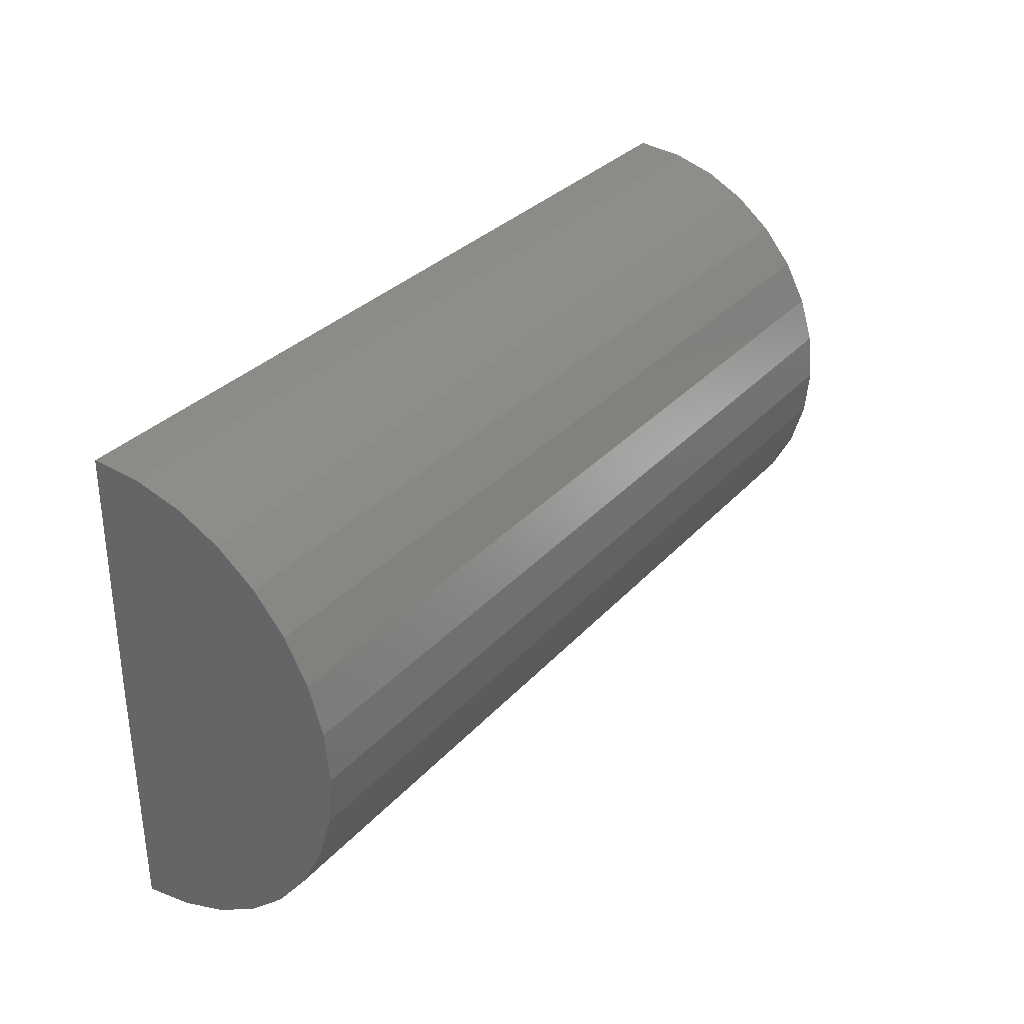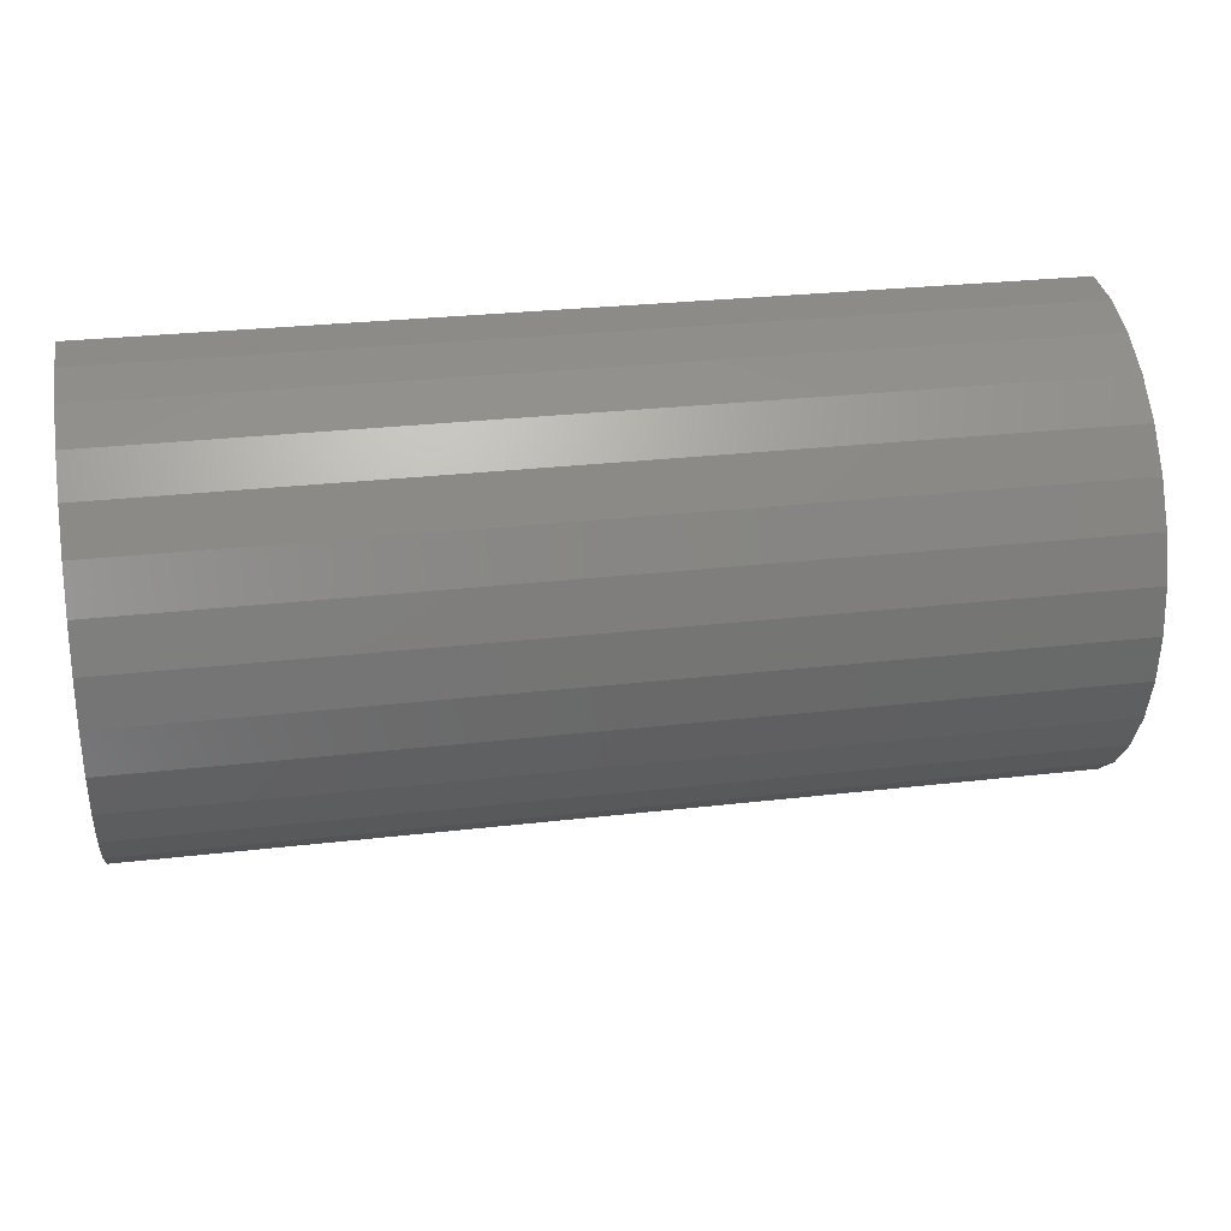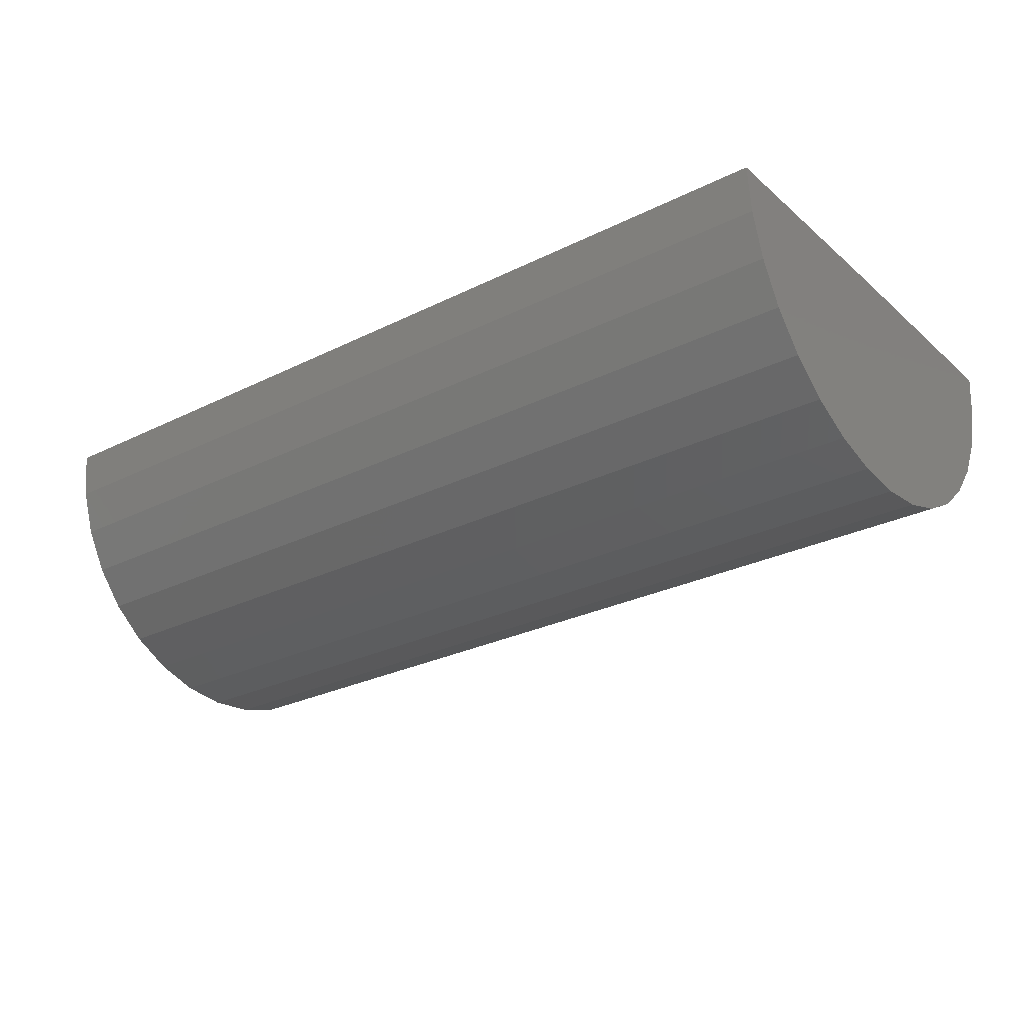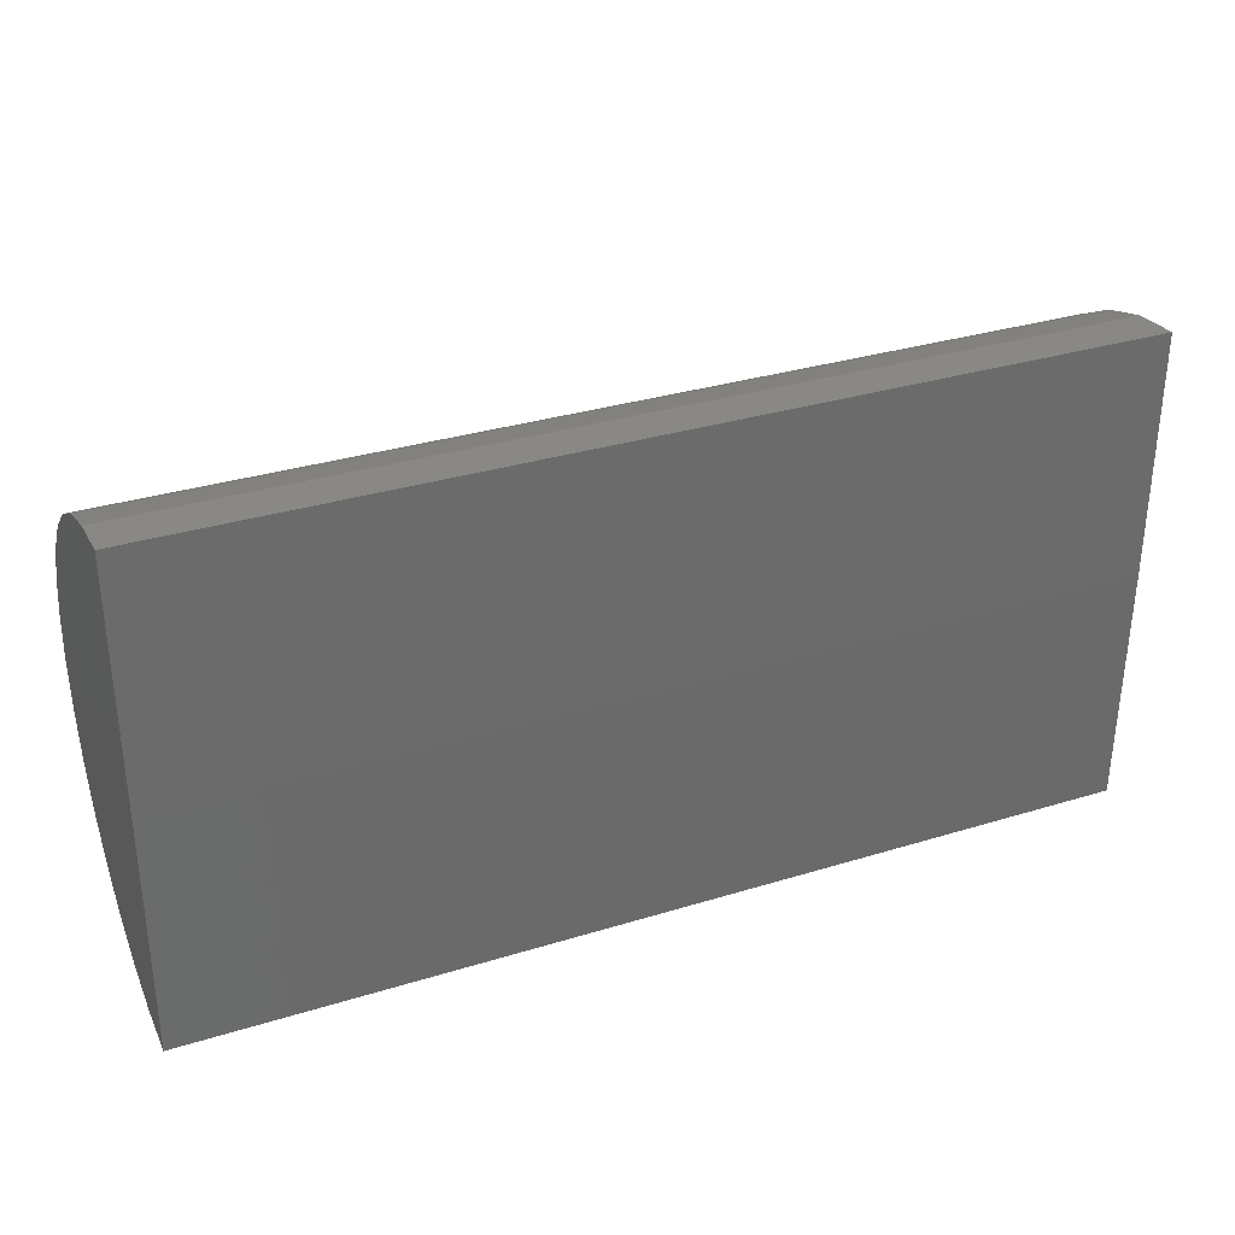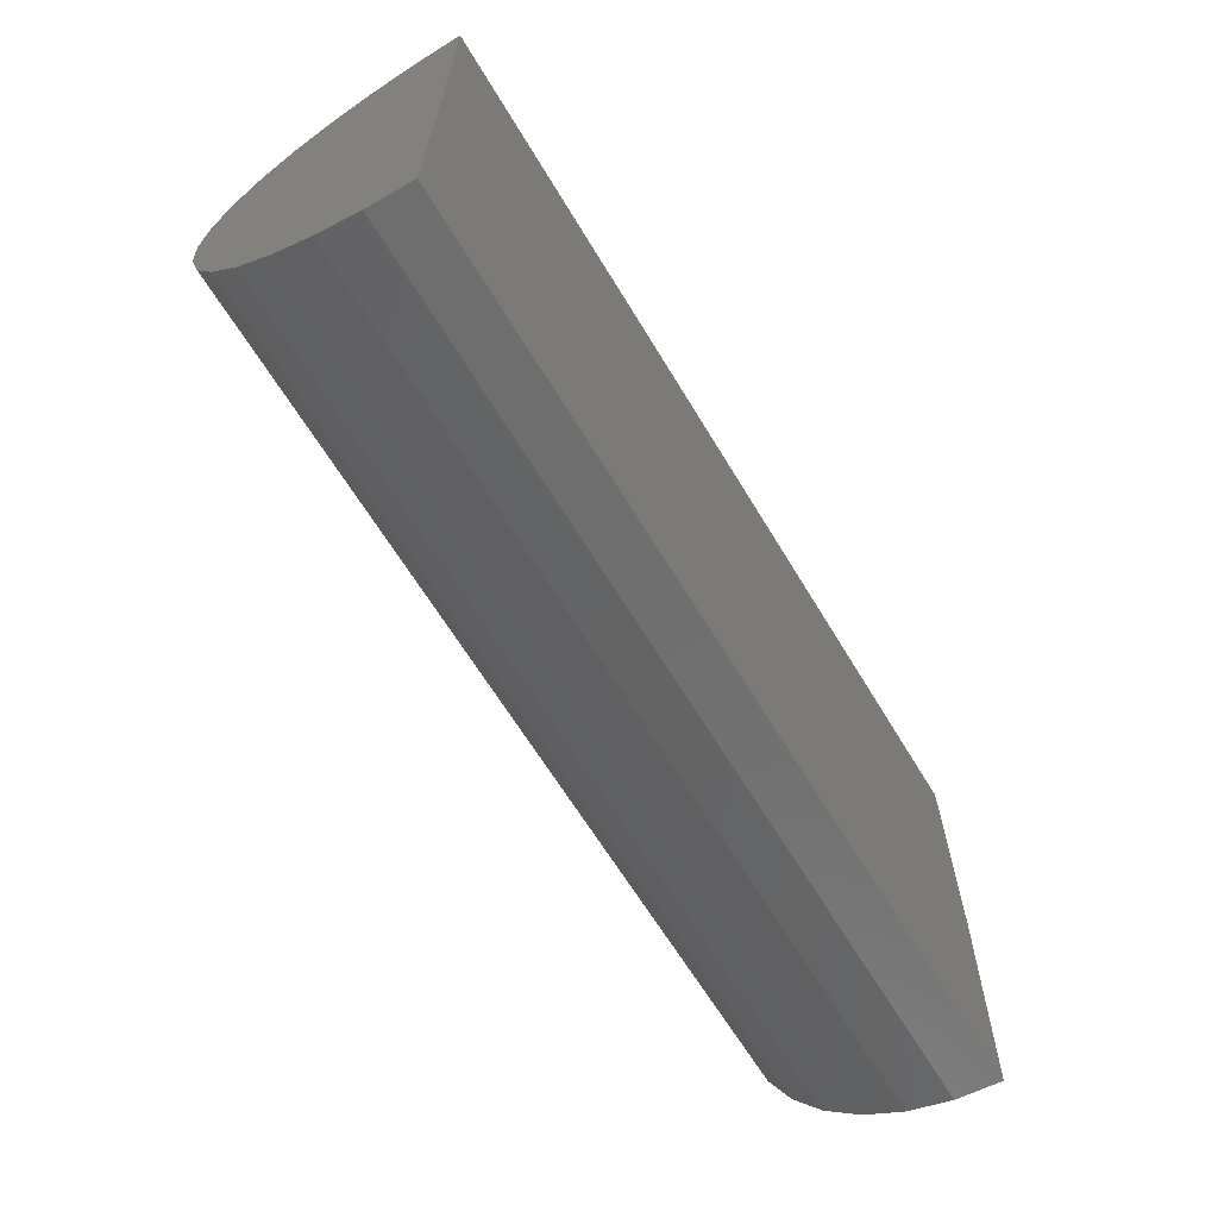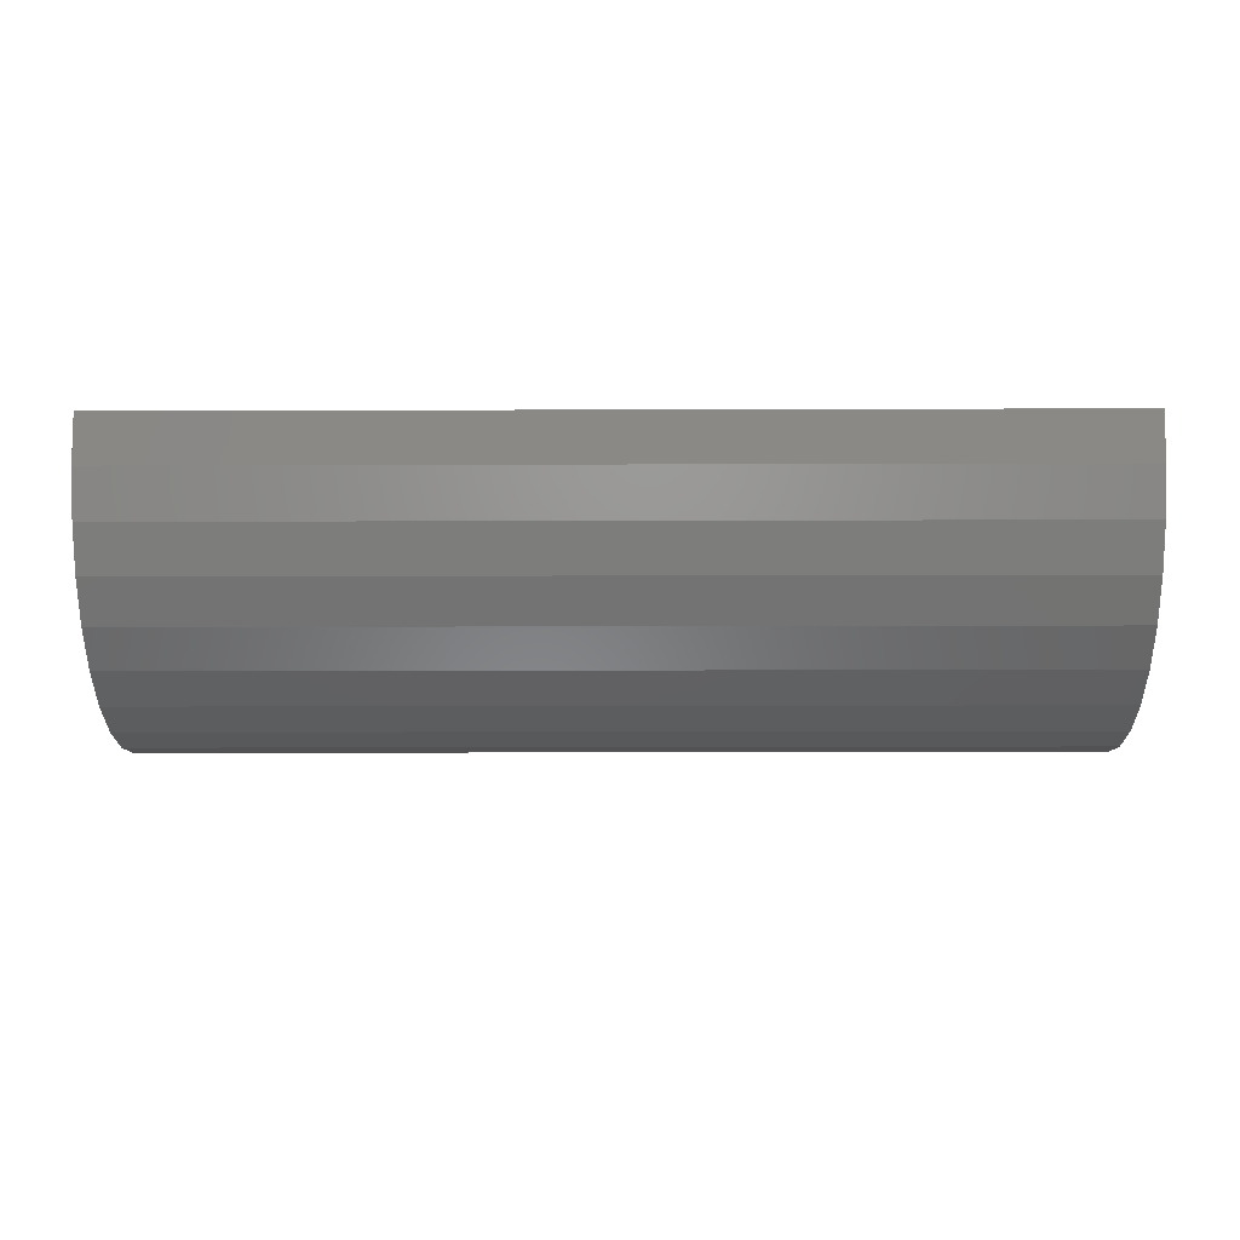
<metadata>
{"format":"stl","ext":"stl","renderer":"f3d","projection":"perspective","resolution":1024,"background":"white","views":[{"elev":31.2,"azim":-56.1,"up":"+Z"},{"elev":28.7,"azim":-9.8,"up":"+Z"},{"elev":-27.3,"azim":-142.6,"up":"+Y"},{"elev":32.3,"azim":156.8,"up":"+Z"},{"elev":-64.5,"azim":121.1,"up":"+Z"},{"elev":-15.2,"azim":-179.6,"up":"+Y"}]}
</metadata>
<code>
# stl→obj: 36 verts, 68 faces
v -0.3906 4.213e-34 0.007812
v 0 2.168e-17 0.007812
v -0.3906 -0.001266 -0.09498
v -6.417e-18 -0.001266 -0.09498
v -0.3906 6.241e-18 0.1106
v 6.294e-18 2.793e-17 0.1106
v -0.3906 -0.02122 -0.09277
v -0.3906 -0.04036 -0.08673
v -0.3906 -0.05796 -0.07708
v -0.3906 -0.07336 -0.0642
v -0.3906 -0.08595 -0.04857
v -0.3906 -0.09527 -0.03079
v -0.3906 -0.101 -0.01154
v -0.3906 -0.1028 0.008446
v -0.3906 -0.1007 0.02841
v -0.3906 -0.09479 0.04759
v -0.3906 -0.08525 0.06525
v -0.3906 -0.07246 0.08072
v -0.3906 -0.05691 0.09342
v -0.3906 -0.03919 0.1028
v -0.3906 -0.01998 0.1086
v -5.076e-18 -0.02122 -0.09277
v -3.637e-18 -0.04036 -0.08673
v -2.061e-18 -0.05796 -0.07708
v -4.051e-19 -0.07336 -0.0642
v 1.266e-18 -0.08595 -0.04857
v 2.888e-18 -0.09527 -0.03079
v 4.401e-18 -0.101 -0.01154
v 5.746e-18 -0.1028 0.008446
v 6.871e-18 -0.1007 0.02841
v 7.735e-18 -0.09479 0.04759
v 8.304e-18 -0.08525 0.06525
v 8.556e-18 -0.07246 0.08072
v 8.481e-18 -0.05691 0.09342
v 8.084e-18 -0.03919 0.1028
v 7.378e-18 -0.01998 0.1086
f 1 2 3
f 3 2 4
f 1 5 2
f 2 5 6
f 1 3 7
f 1 7 8
f 1 8 9
f 1 9 10
f 1 10 11
f 1 11 12
f 1 12 13
f 1 13 14
f 1 14 15
f 1 15 16
f 1 16 17
f 1 17 18
f 1 18 19
f 1 19 20
f 1 20 21
f 1 21 5
f 3 4 7
f 7 4 22
f 7 22 8
f 8 22 23
f 8 23 9
f 9 23 24
f 9 24 10
f 10 24 25
f 10 25 11
f 11 25 26
f 11 26 12
f 12 26 27
f 12 27 13
f 13 27 28
f 13 28 14
f 14 28 29
f 14 29 15
f 15 29 30
f 15 30 16
f 16 30 31
f 16 31 17
f 17 31 32
f 17 32 18
f 18 32 33
f 18 33 19
f 19 33 34
f 19 34 20
f 20 34 35
f 20 35 21
f 21 35 36
f 21 36 5
f 5 36 6
f 2 6 36
f 2 36 35
f 2 35 34
f 2 34 33
f 2 33 32
f 2 32 31
f 2 31 30
f 2 30 29
f 2 29 28
f 2 28 27
f 2 27 26
f 2 26 25
f 2 25 24
f 2 24 23
f 2 23 22
f 2 22 4

</code>
